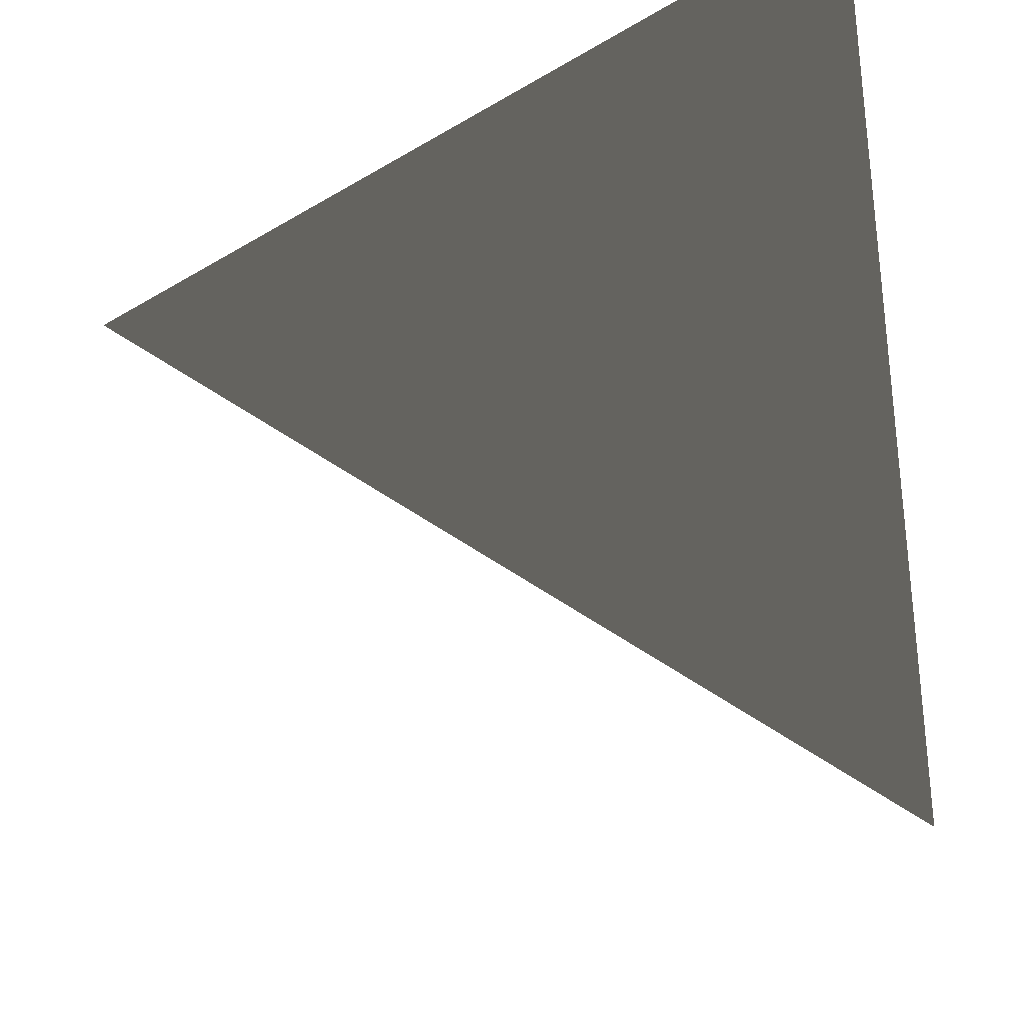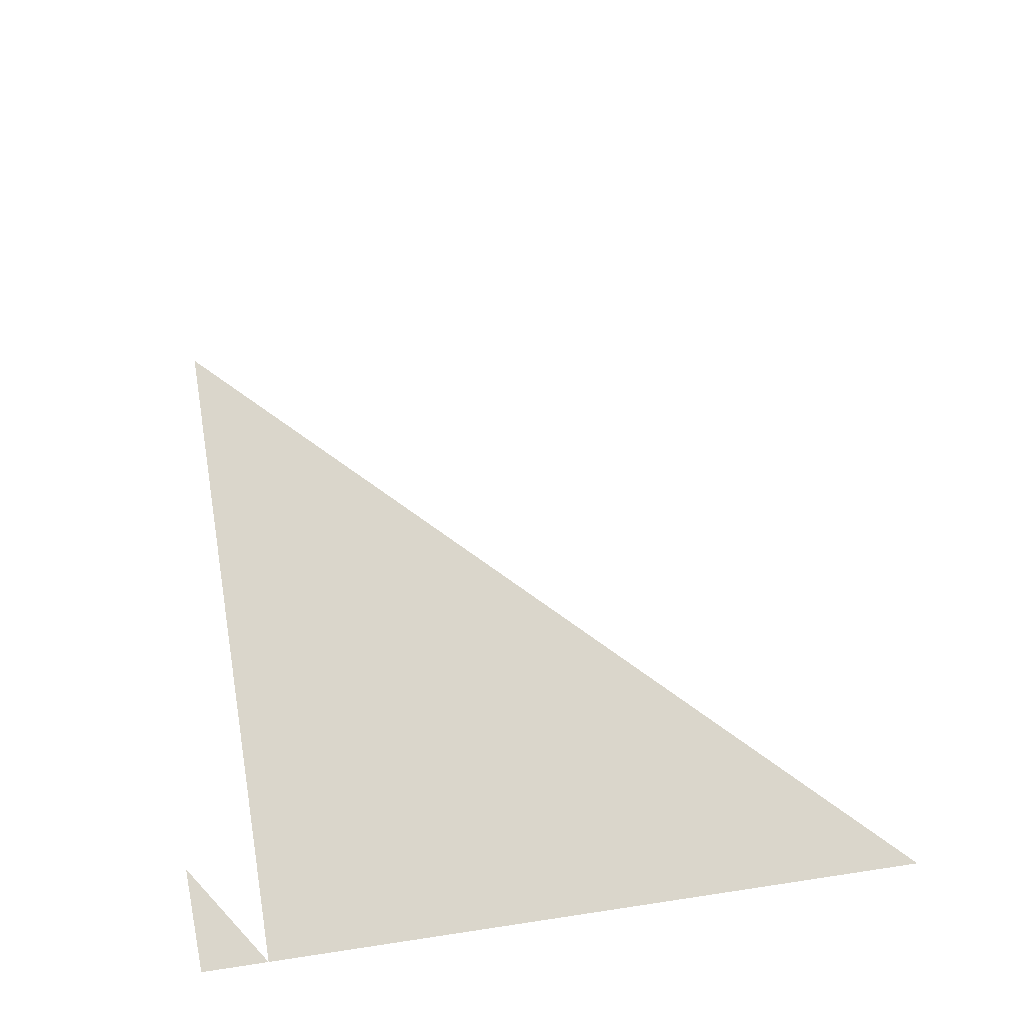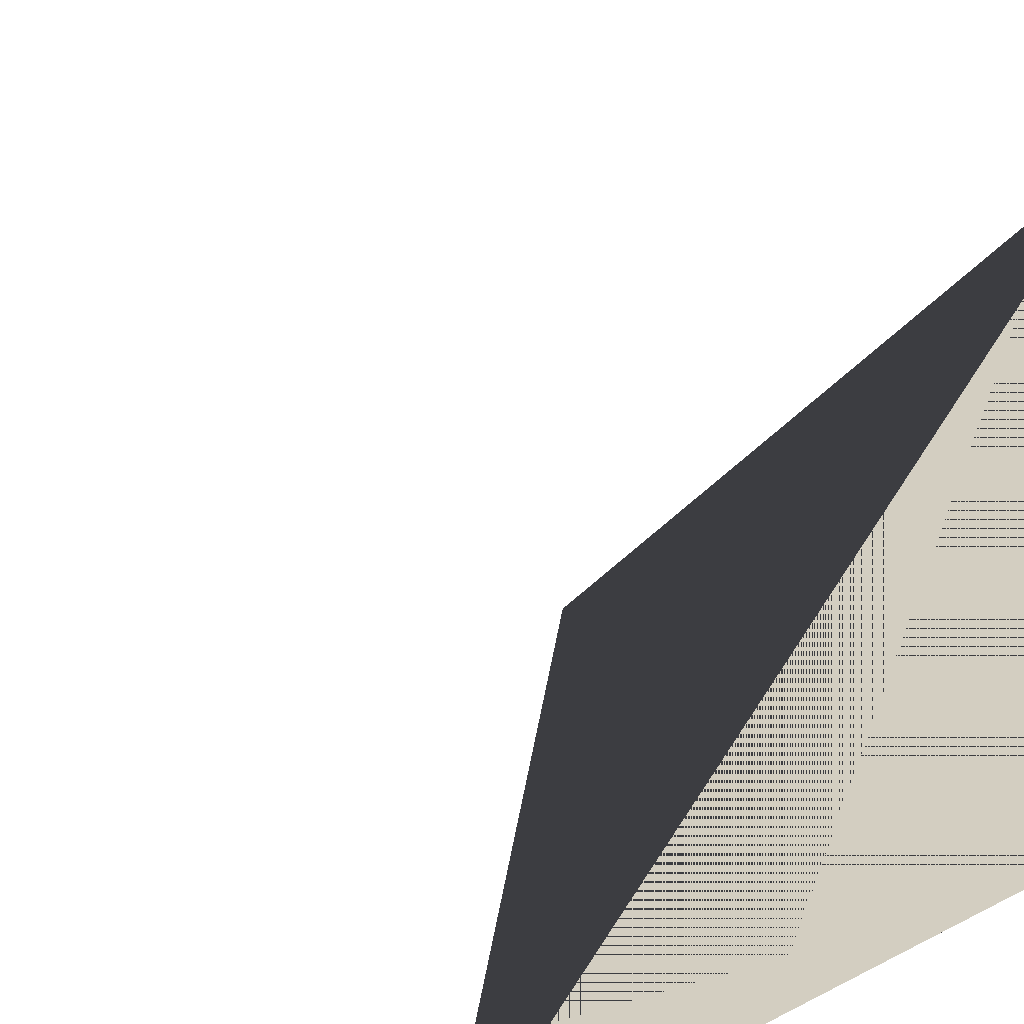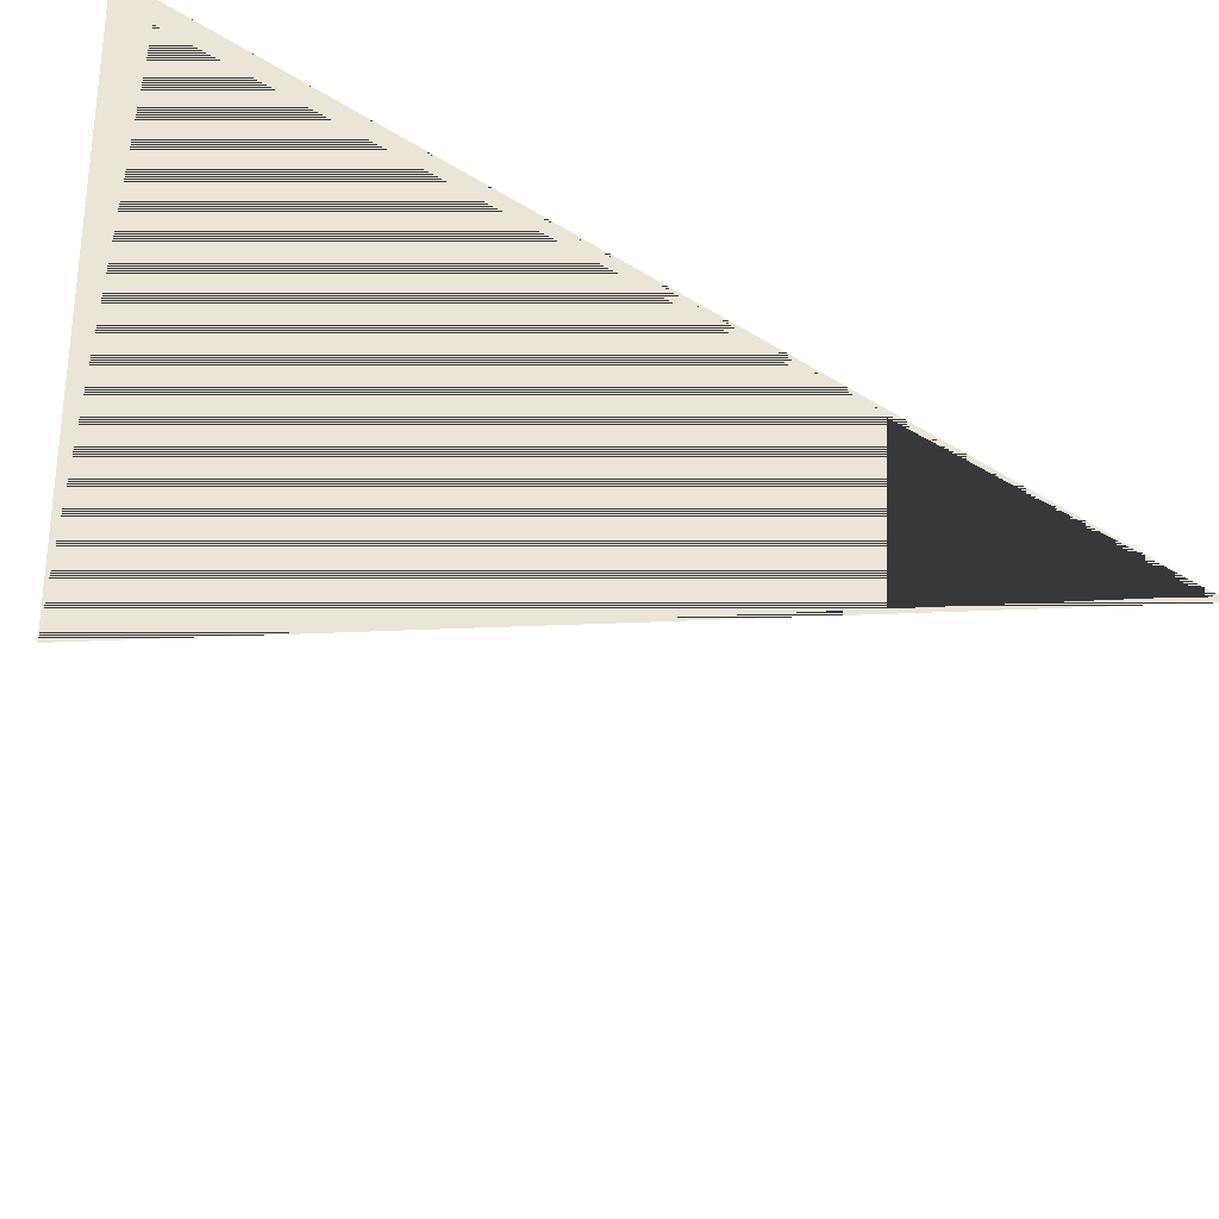
<metadata>
{"format":"obj","ext":"obj","renderer":"f3d","projection":"perspective","resolution":1024,"background":"white","views":[{"elev":80.0,"azim":76.6,"up":"+Y"},{"elev":73.9,"azim":-8.6,"up":"+Z"},{"elev":25.3,"azim":-128.7,"up":"+Z"},{"elev":45.7,"azim":177.3,"up":"+Z"}]}
</metadata>
<code>
o heater-1
v -1.303 0.15 -4.242
v -2.823 0.15 -4.082
v -2.823 0.15 -4.242
v -1.303 0.15 -4.082
v -1.303 0.15 -4.242
v -1.303 0.595 -4.082
v -1.303 0.15 -4.082
v -1.303 0.595 -4.242
v -1.303 0.595 -4.082
v -2.823 0.15 -4.082
v -1.303 0.15 -4.082
v -2.823 0.595 -4.082
v -2.823 0.595 -4.242
v -2.823 0.15 -4.082
v -2.823 0.595 -4.082
v -2.823 0.15 -4.242
v -2.823 0.595 -4.242
v -1.303 0.15 -4.242
v -2.823 0.15 -4.242
v -1.303 0.595 -4.242
v -1.303 0.595 -4.082
v -2.823 0.595 -4.242
v -2.823 0.595 -4.082
v -1.303 0.595 -4.242
f 710 711 712
f 711 710 713
f 714 715 716
f 715 714 717
f 718 719 720
f 719 718 721
f 722 723 724
f 723 722 725
f 726 727 728
f 727 726 729
f 730 731 732
f 731 730 733

</code>
